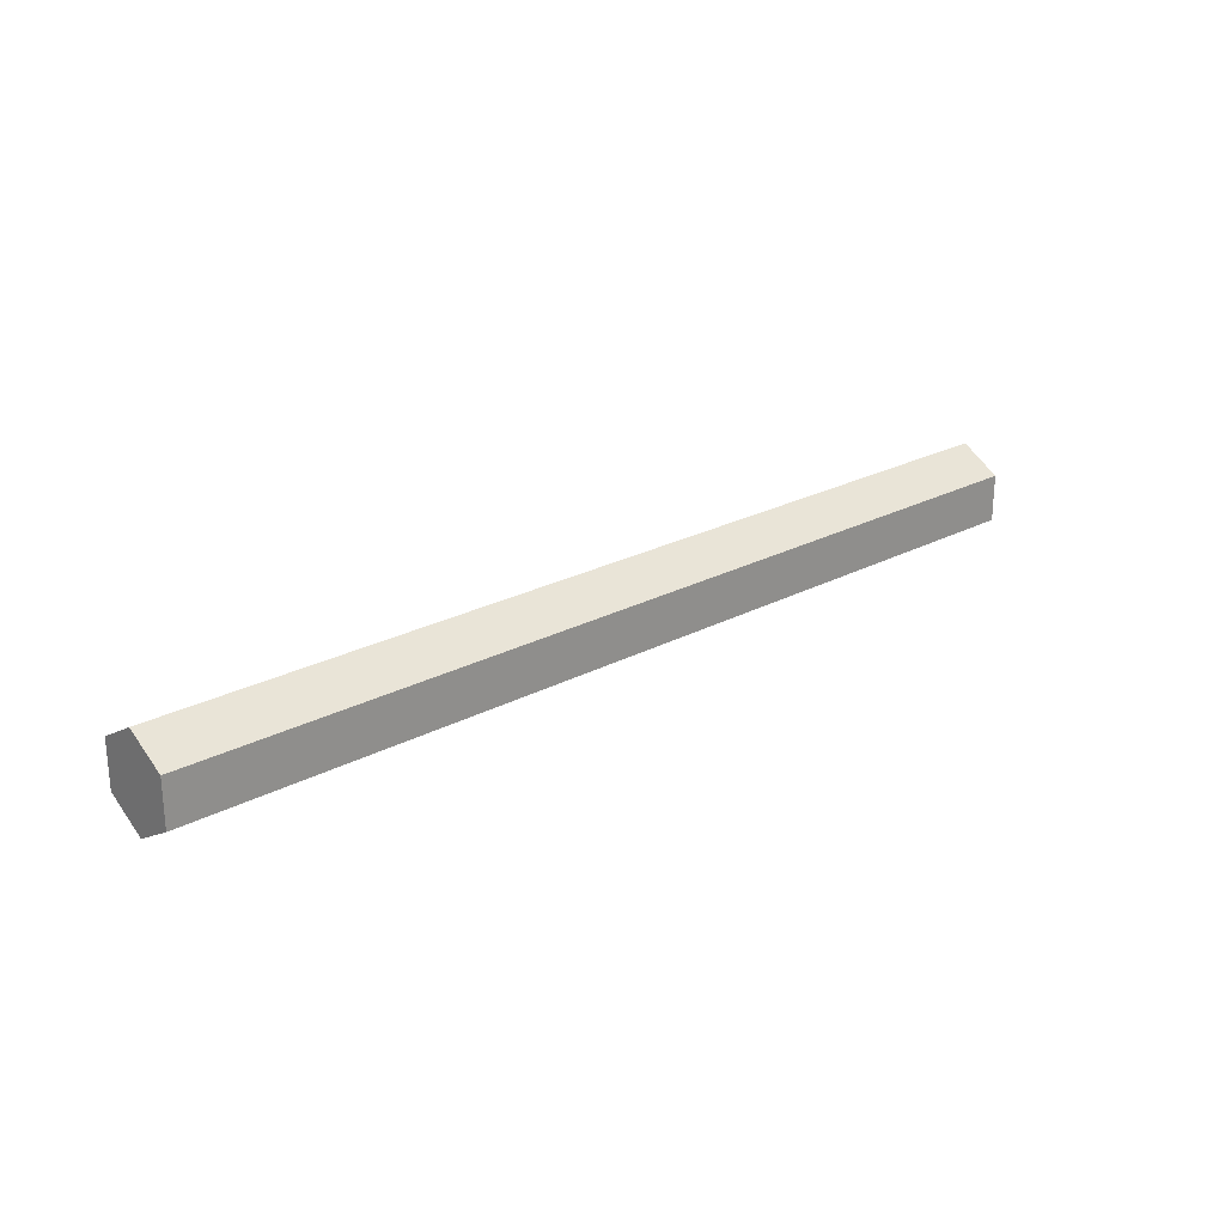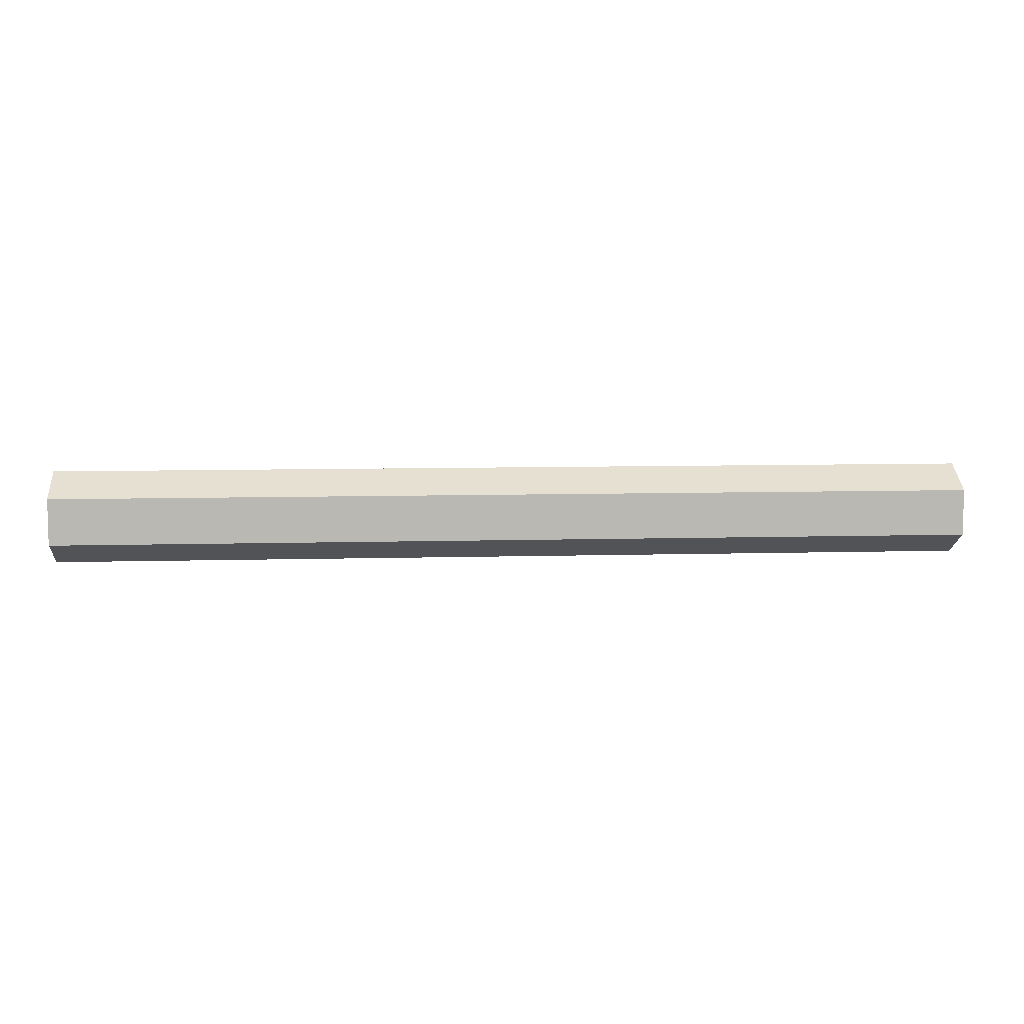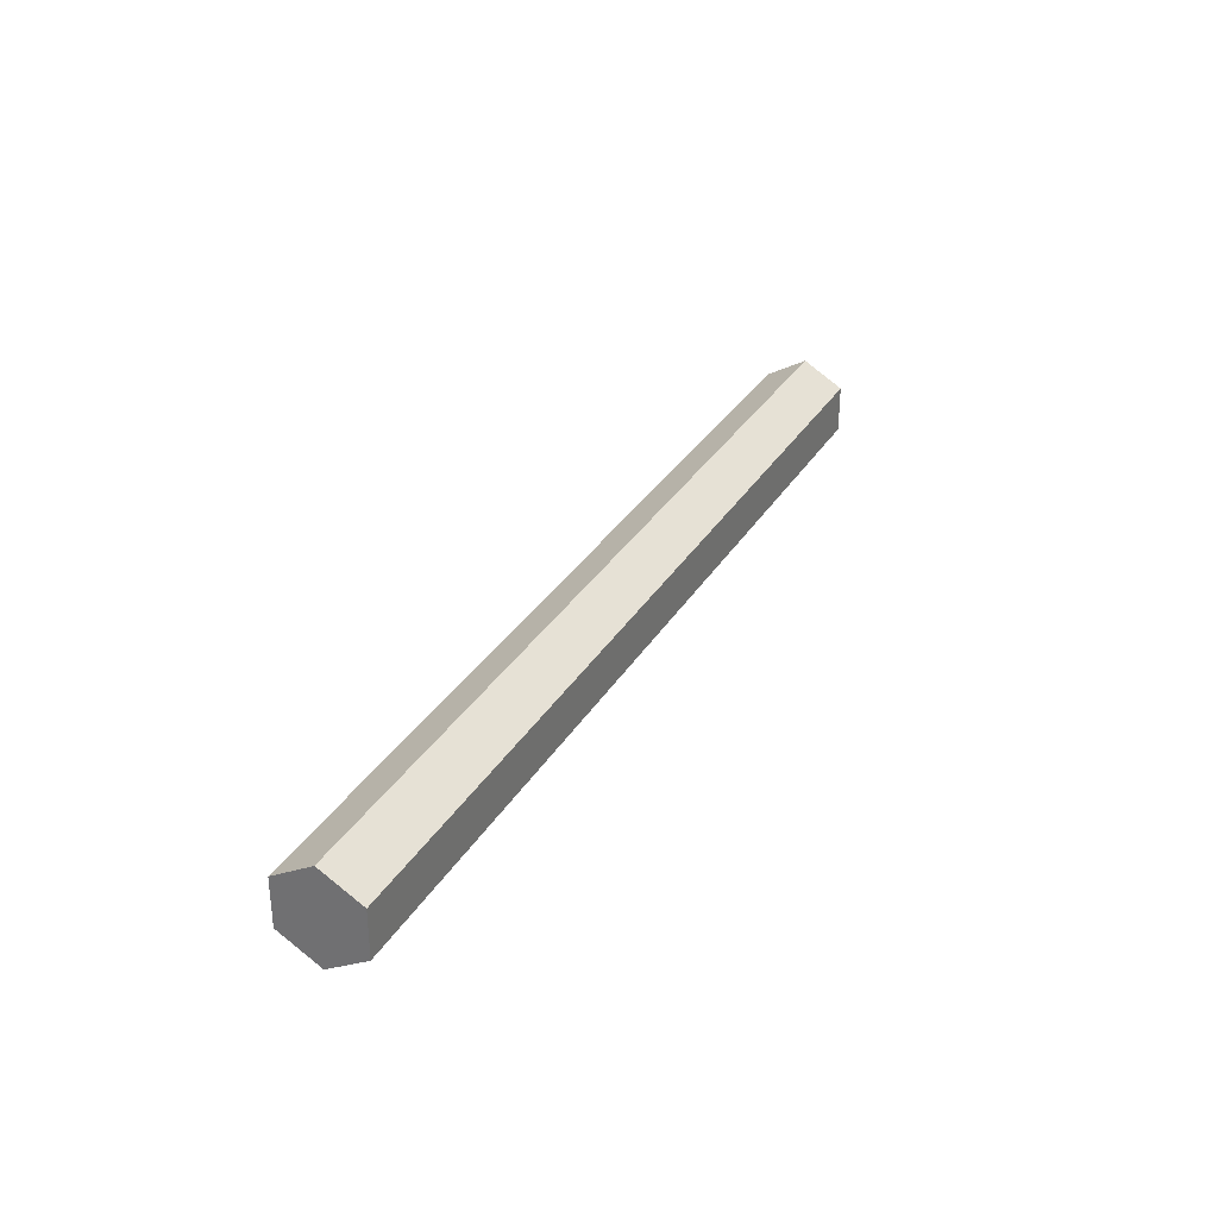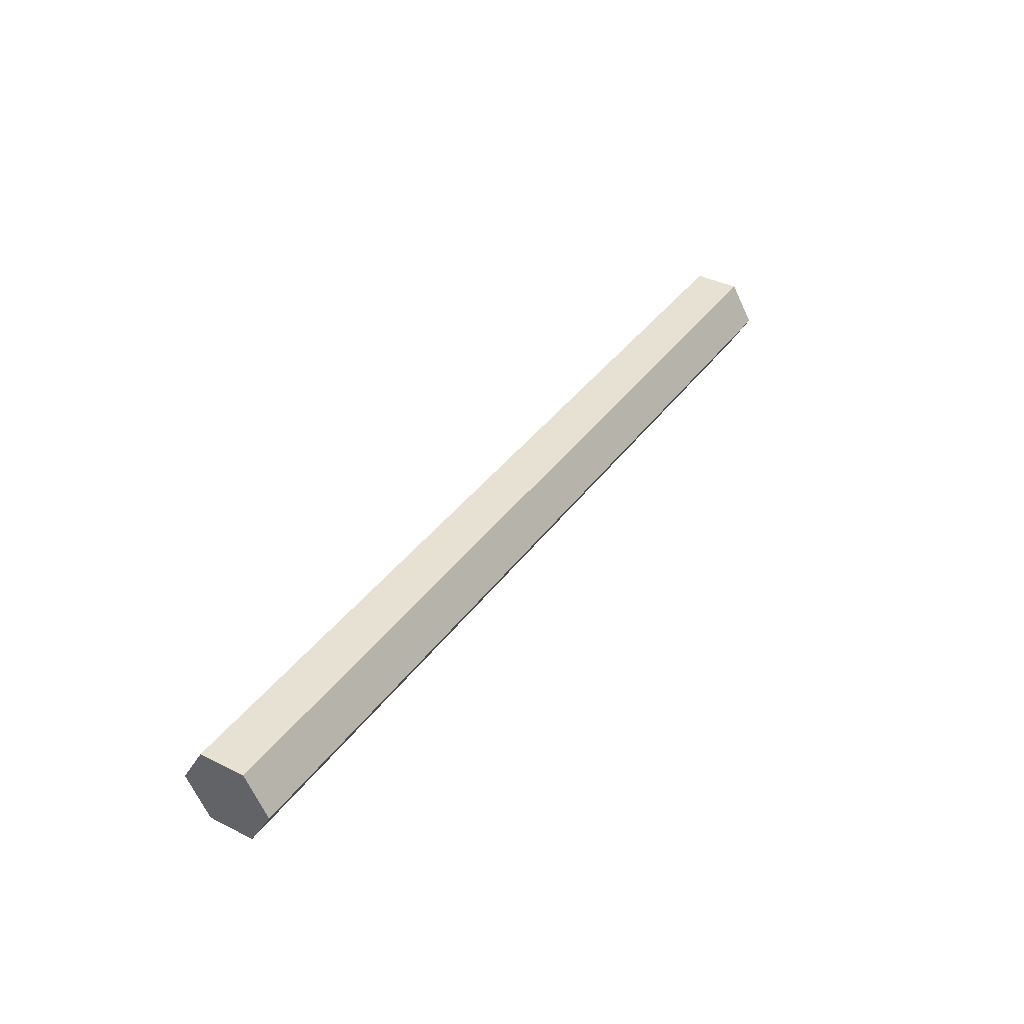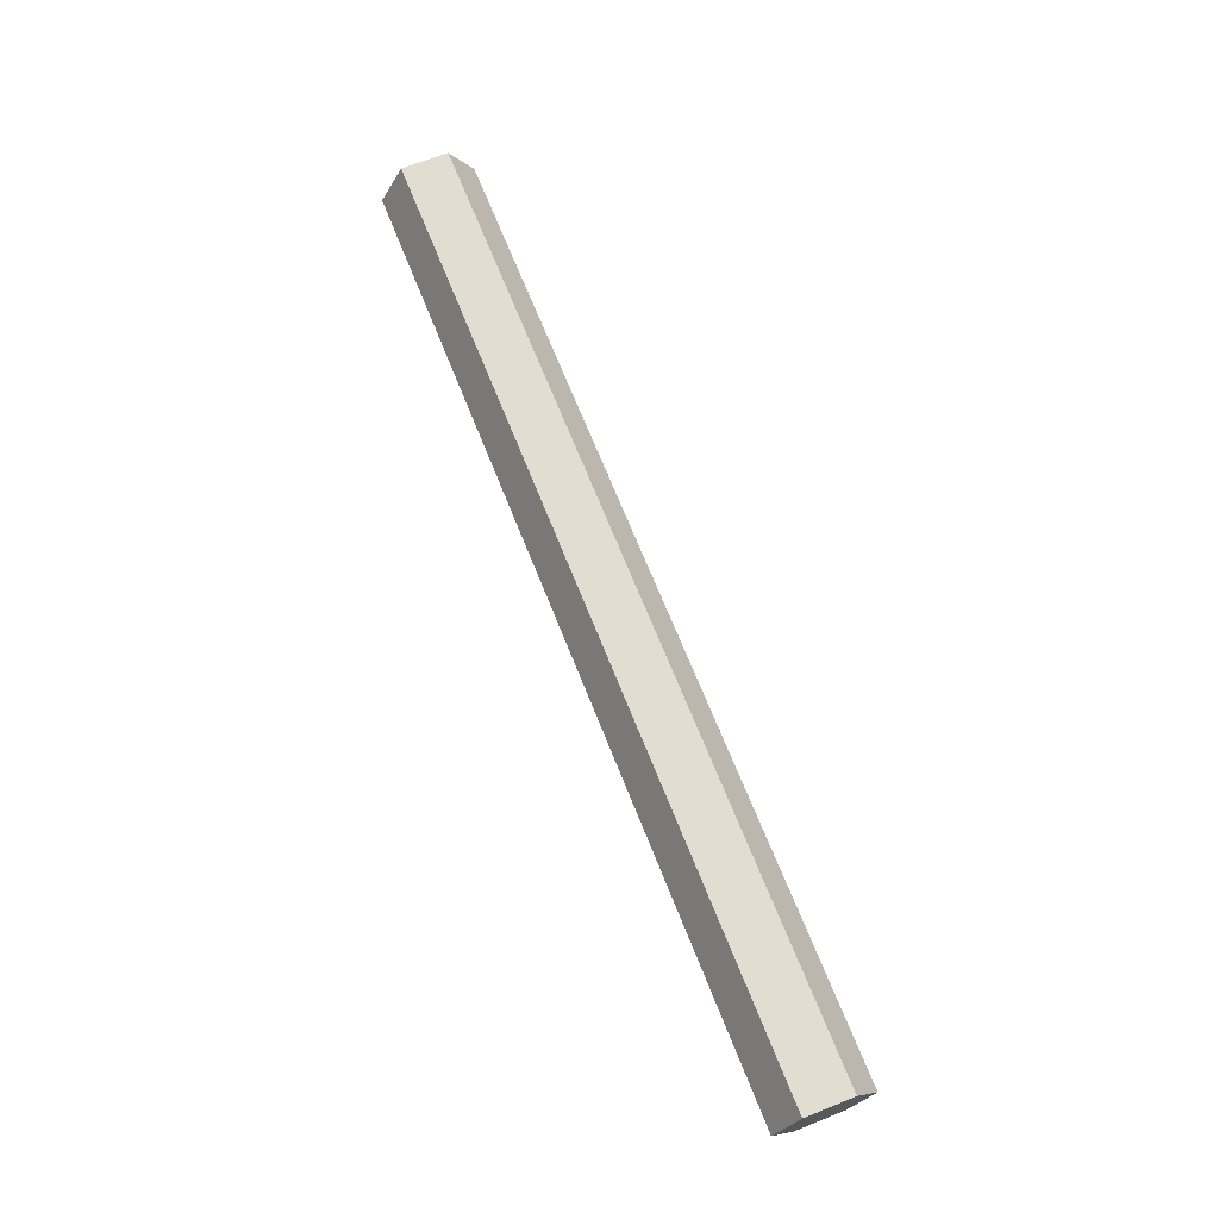
<metadata>
{"format":"obj","ext":"obj","renderer":"f3d","projection":"perspective","resolution":1024,"background":"white","views":[{"elev":24.1,"azim":138.7,"up":"+Y"},{"elev":7.8,"azim":-4.6,"up":"+Y"},{"elev":31.1,"azim":115.8,"up":"+Y"},{"elev":38.6,"azim":122.0,"up":"+Z"},{"elev":68.9,"azim":-111.7,"up":"+Z"}]}
</metadata>
<code>
o Cylinder1
v 0 0.025 8.674e-19
v 0 0.0125 0.02165
v 0 -0.0125 0.02165
v 0 -0.025 3.929e-18
v 0 -0.0125 -0.02165
v 0 0.0125 -0.02165
v 0.5 0.025 8.674e-19
v 0.5 0.0125 0.02165
v 0.5 -0.0125 0.02165
v 0.5 -0.025 3.929e-18
v 0.5 -0.0125 -0.02165
v 0.5 0.0125 -0.02165
v 0.025 0.0125 -0.02165
v 0.025 -0.0125 -0.02165
v 0.025 -0.025 3.929e-18
v 0.025 -0.0125 0.02165
v 0.025 0.0125 0.02165
v 0.025 0.025 8.674e-19
v 0.05 0.025 8.674e-19
v 0.05 0.0125 0.02165
v 0.05 -0.0125 0.02165
v 0.05 -0.025 3.929e-18
v 0.05 -0.0125 -0.02165
v 0.05 0.0125 -0.02165
v 0.075 0.0125 -0.02165
v 0.075 -0.0125 -0.02165
v 0.075 -0.025 3.929e-18
v 0.075 -0.0125 0.02165
v 0.075 0.0125 0.02165
v 0.075 0.025 8.674e-19
v 0.1 0.025 8.674e-19
v 0.1 0.0125 0.02165
v 0.1 -0.0125 0.02165
v 0.1 -0.025 3.929e-18
v 0.1 -0.0125 -0.02165
v 0.1 0.0125 -0.02165
v 0.125 0.0125 -0.02165
v 0.125 -0.0125 -0.02165
v 0.125 -0.025 3.929e-18
v 0.125 -0.0125 0.02165
v 0.125 0.0125 0.02165
v 0.125 0.025 8.674e-19
v 0.15 0.025 8.674e-19
v 0.15 0.0125 0.02165
v 0.15 -0.0125 0.02165
v 0.15 -0.025 3.929e-18
v 0.15 -0.0125 -0.02165
v 0.15 0.0125 -0.02165
v 0.175 0.0125 -0.02165
v 0.175 -0.0125 -0.02165
v 0.175 -0.025 3.929e-18
v 0.175 -0.0125 0.02165
v 0.175 0.0125 0.02165
v 0.175 0.025 8.674e-19
v 0.2 0.025 8.674e-19
v 0.2 0.0125 0.02165
v 0.2 -0.0125 0.02165
v 0.2 -0.025 3.929e-18
v 0.2 -0.0125 -0.02165
v 0.2 0.0125 -0.02165
v 0.225 0.0125 -0.02165
v 0.225 -0.0125 -0.02165
v 0.225 -0.025 3.929e-18
v 0.225 -0.0125 0.02165
v 0.225 0.0125 0.02165
v 0.225 0.025 8.674e-19
v 0.25 0.025 8.674e-19
v 0.25 0.0125 0.02165
v 0.25 -0.0125 0.02165
v 0.25 -0.025 3.929e-18
v 0.25 -0.0125 -0.02165
v 0.25 0.0125 -0.02165
v 0.275 0.0125 -0.02165
v 0.275 -0.0125 -0.02165
v 0.275 -0.025 3.929e-18
v 0.275 -0.0125 0.02165
v 0.275 0.0125 0.02165
v 0.275 0.025 8.674e-19
v 0.3 0.025 8.674e-19
v 0.3 0.0125 0.02165
v 0.3 -0.0125 0.02165
v 0.3 -0.025 3.929e-18
v 0.3 -0.0125 -0.02165
v 0.3 0.0125 -0.02165
v 0.325 0.0125 -0.02165
v 0.325 -0.0125 -0.02165
v 0.325 -0.025 3.929e-18
v 0.325 -0.0125 0.02165
v 0.325 0.0125 0.02165
v 0.325 0.025 8.674e-19
v 0.35 0.025 8.674e-19
v 0.35 0.0125 0.02165
v 0.35 -0.0125 0.02165
v 0.35 -0.025 3.929e-18
v 0.35 -0.0125 -0.02165
v 0.35 0.0125 -0.02165
v 0.375 0.0125 -0.02165
v 0.375 -0.0125 -0.02165
v 0.375 -0.025 3.929e-18
v 0.375 -0.0125 0.02165
v 0.375 0.0125 0.02165
v 0.375 0.025 8.674e-19
v 0.4 0.025 8.674e-19
v 0.4 0.0125 0.02165
v 0.4 -0.0125 0.02165
v 0.4 -0.025 3.929e-18
v 0.4 -0.0125 -0.02165
v 0.4 0.0125 -0.02165
v 0.425 0.0125 -0.02165
v 0.425 -0.0125 -0.02165
v 0.425 -0.025 3.929e-18
v 0.425 -0.0125 0.02165
v 0.425 0.0125 0.02165
v 0.425 0.025 8.674e-19
v 0.45 0.025 8.674e-19
v 0.45 0.0125 0.02165
v 0.45 -0.0125 0.02165
v 0.45 -0.025 3.929e-18
v 0.45 -0.0125 -0.02165
v 0.45 0.0125 -0.02165
v 0.475 0.0125 -0.02165
v 0.475 -0.0125 -0.02165
v 0.475 -0.025 3.929e-18
v 0.475 -0.0125 0.02165
v 0.475 0.0125 0.02165
v 0.475 0.025 8.674e-19
g Cylinder1_SILVER_KAPTON
f 1 5 2
f 2 4 3
f 4 2 5
f 6 5 1
f 7 11 12
f 8 10 7
f 9 10 8
f 11 7 10
f 1 17 18
f 2 17 1
f 5 15 4
f 7 126 8
f 8 126 125
f 10 122 11
f 14 15 5
f 15 23 22
f 18 17 19
f 19 29 30
f 20 19 17
f 22 23 27
f 23 15 14
f 26 27 23
f 27 35 34
f 29 19 20
f 30 29 31
f 31 41 42
f 32 31 29
f 34 35 39
f 35 27 26
f 38 39 35
f 39 47 46
f 41 31 32
f 42 41 43
f 43 53 54
f 44 43 41
f 46 47 51
f 47 39 38
f 50 51 47
f 51 59 58
f 53 43 44
f 54 53 55
f 55 65 66
f 56 55 53
f 58 59 63
f 59 51 50
f 62 63 59
f 63 71 70
f 65 55 56
f 66 65 67
f 67 77 78
f 68 67 65
f 70 71 75
f 71 63 62
f 74 75 71
f 75 83 82
f 77 67 68
f 78 77 79
f 79 89 90
f 80 79 77
f 82 83 87
f 83 75 74
f 86 87 83
f 87 95 94
f 89 79 80
f 90 89 91
f 91 101 102
f 92 91 89
f 94 95 99
f 95 87 86
f 98 99 95
f 99 107 106
f 101 91 92
f 102 101 103
f 103 113 114
f 104 103 101
f 106 110 111
f 107 99 98
f 110 106 107
f 111 119 118
f 113 103 104
f 114 113 115
f 115 125 126
f 116 115 113
f 118 122 123
f 119 111 110
f 122 118 119
f 123 122 10
f 125 115 116
f 2 16 17
f 3 16 2
f 5 13 14
f 6 13 5
f 8 124 9
f 11 122 12
f 12 122 121
f 14 13 23
f 17 21 20
f 20 21 29
f 21 17 16
f 23 25 26
f 24 23 13
f 25 23 24
f 26 25 35
f 28 29 21
f 29 33 32
f 32 33 41
f 33 29 28
f 35 37 38
f 36 35 25
f 37 35 36
f 38 37 47
f 40 41 33
f 41 45 44
f 44 45 53
f 45 41 40
f 47 49 50
f 48 47 37
f 49 47 48
f 50 49 59
f 52 53 45
f 53 57 56
f 56 57 65
f 57 53 52
f 59 61 62
f 60 59 49
f 61 59 60
f 62 61 71
f 64 65 57
f 65 69 68
f 68 69 77
f 69 65 64
f 71 73 74
f 72 71 61
f 73 71 72
f 74 73 83
f 76 77 69
f 77 81 80
f 80 81 89
f 81 77 76
f 83 85 86
f 84 83 73
f 85 83 84
f 86 85 95
f 88 89 81
f 89 93 92
f 92 93 101
f 93 89 88
f 95 97 98
f 96 95 85
f 97 95 96
f 98 97 107
f 100 101 93
f 101 105 104
f 104 105 113
f 105 101 100
f 107 109 110
f 108 107 97
f 109 107 108
f 110 120 119
f 112 113 105
f 113 117 116
f 116 124 125
f 117 113 112
f 119 121 122
f 120 110 109
f 121 119 120
f 124 116 117
f 125 124 8
f 1 13 6
f 3 15 16
f 4 15 3
f 7 121 126
f 9 124 10
f 10 124 123
f 12 121 7
f 13 19 24
f 16 15 21
f 18 13 1
f 19 13 18
f 21 27 28
f 22 21 15
f 24 19 25
f 25 31 36
f 27 21 22
f 28 27 33
f 30 25 19
f 31 25 30
f 33 39 40
f 34 33 27
f 36 31 37
f 37 43 48
f 39 33 34
f 40 39 45
f 42 37 31
f 43 37 42
f 45 51 52
f 46 45 39
f 48 43 49
f 49 55 60
f 51 45 46
f 52 51 57
f 54 49 43
f 55 49 54
f 57 63 64
f 58 57 51
f 60 55 61
f 61 67 72
f 63 57 58
f 64 63 69
f 66 61 55
f 67 61 66
f 69 75 76
f 70 69 63
f 72 67 73
f 73 79 84
f 75 69 70
f 76 75 81
f 78 73 67
f 79 73 78
f 81 87 88
f 82 81 75
f 84 79 85
f 85 91 96
f 87 81 82
f 88 87 93
f 90 85 79
f 91 85 90
f 93 99 100
f 94 93 87
f 96 91 97
f 97 103 108
f 99 93 94
f 100 99 105
f 102 97 91
f 103 97 102
f 105 111 112
f 106 105 99
f 108 103 109
f 109 115 120
f 111 105 106
f 112 111 117
f 114 109 103
f 115 109 114
f 117 123 124
f 118 117 111
f 120 126 121
f 123 117 118
f 126 120 115

</code>
